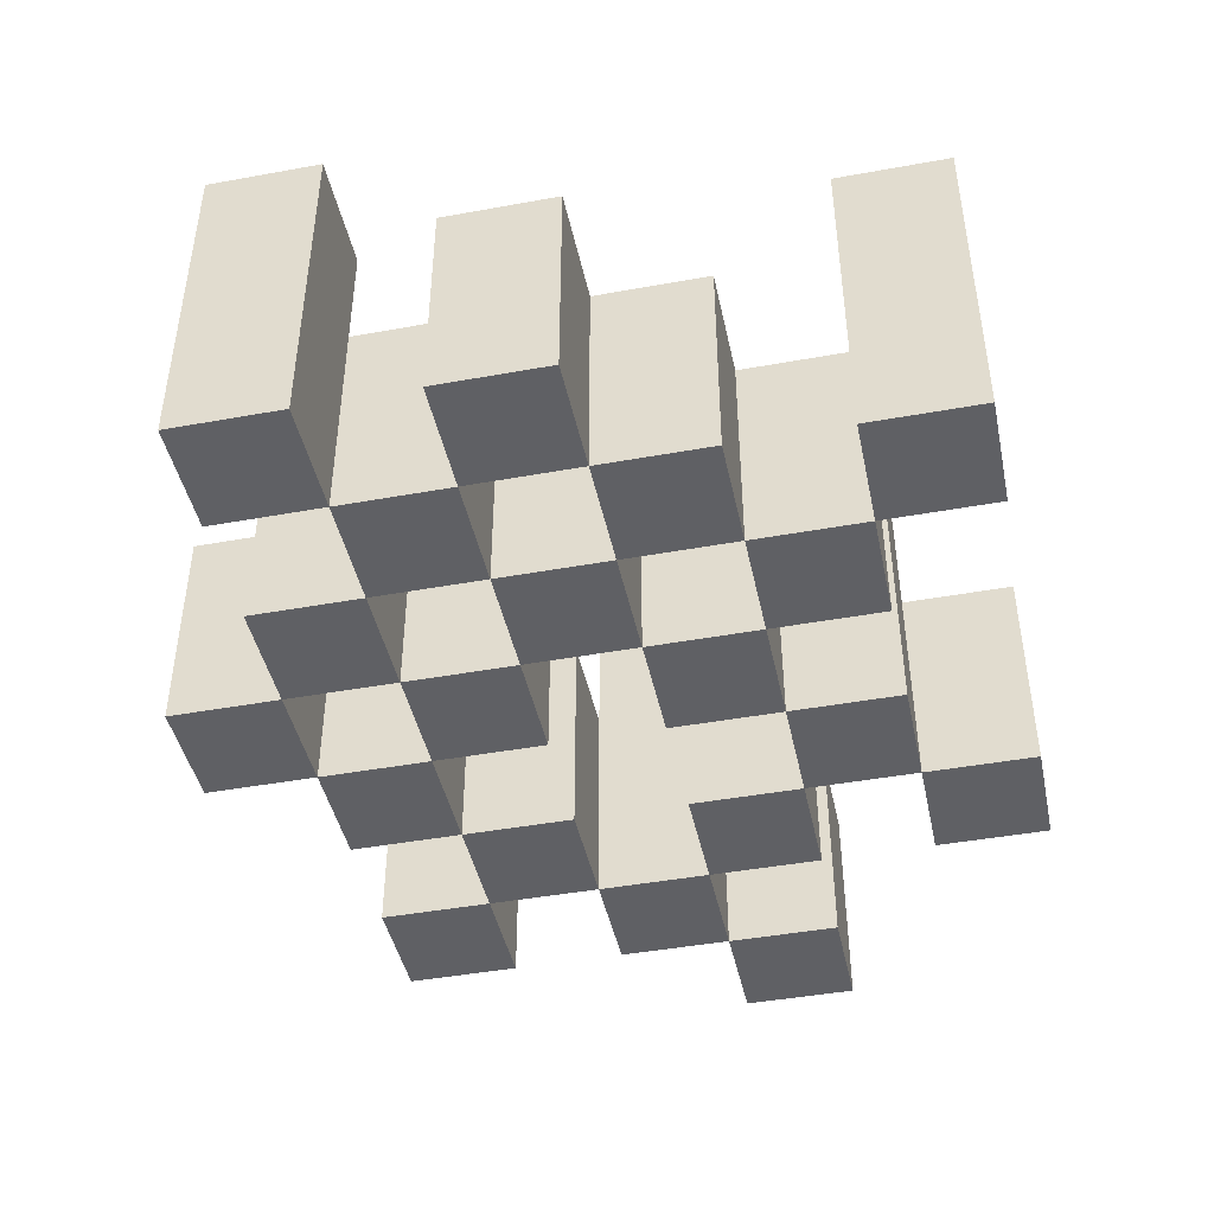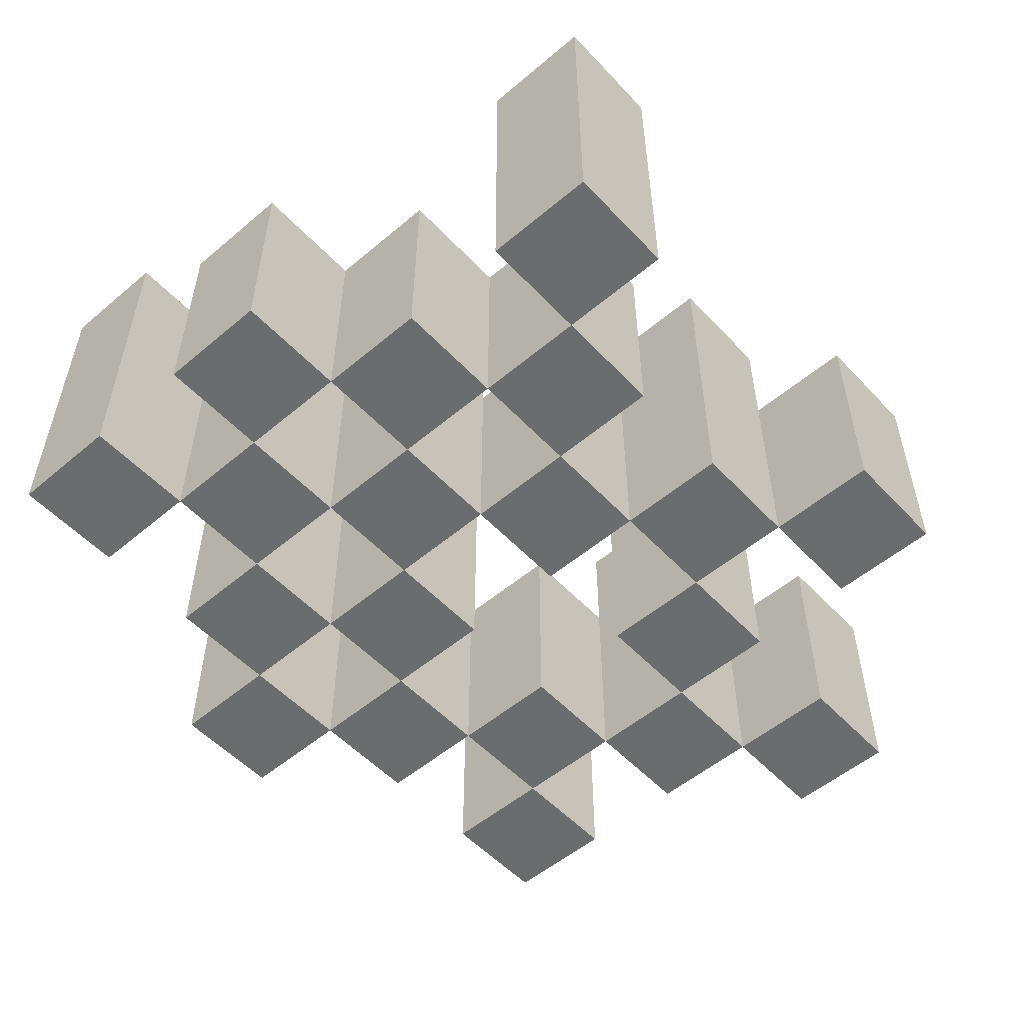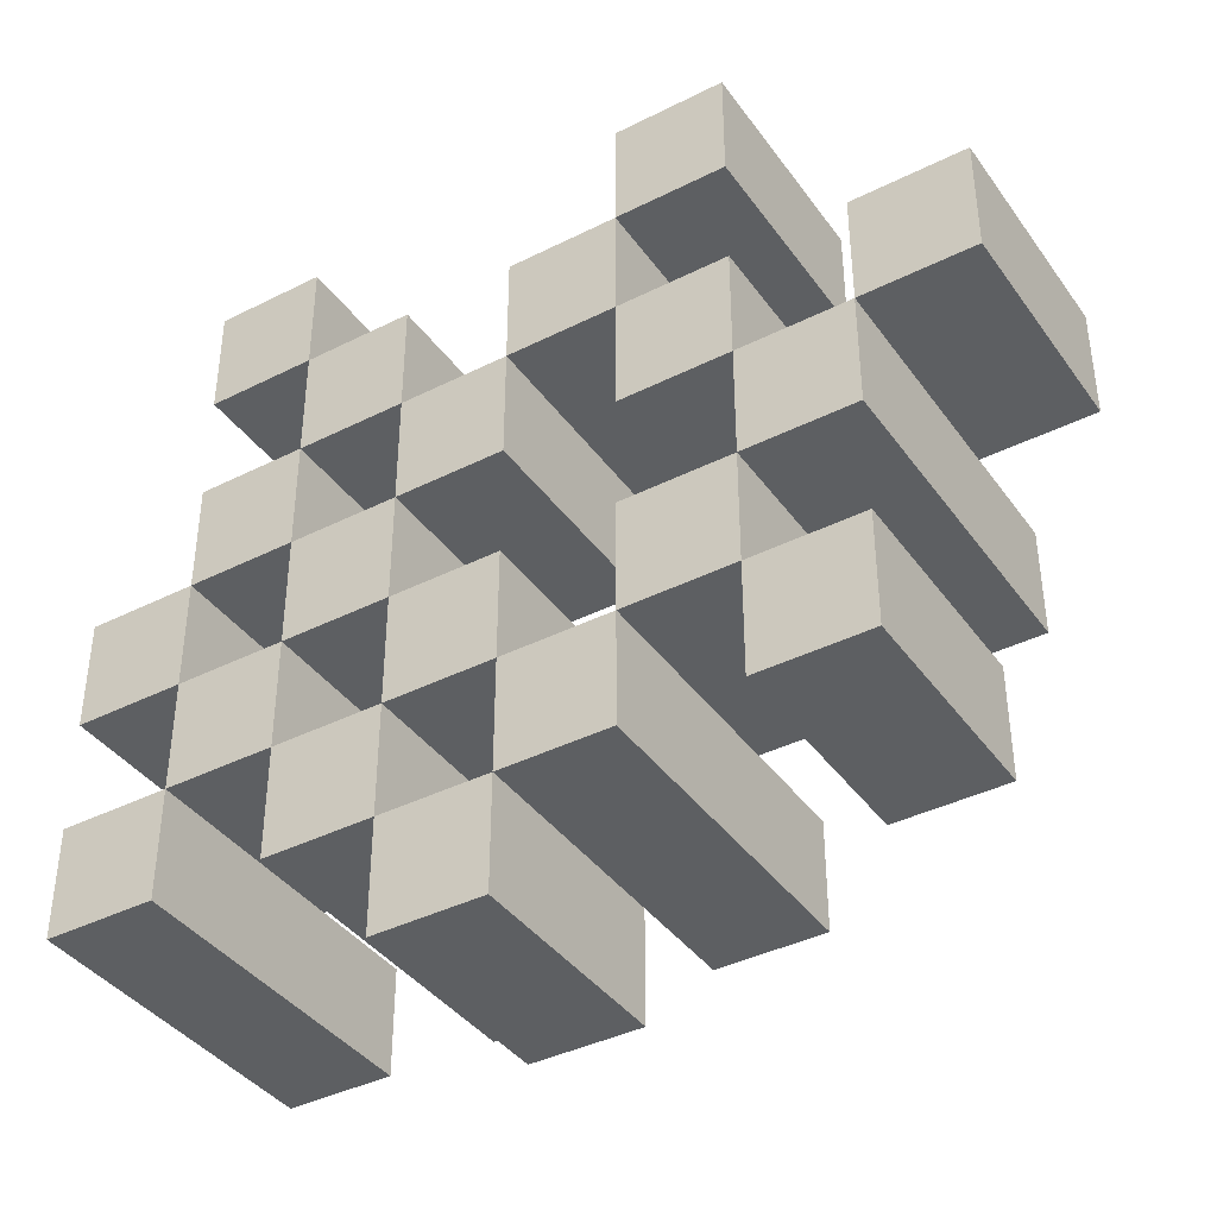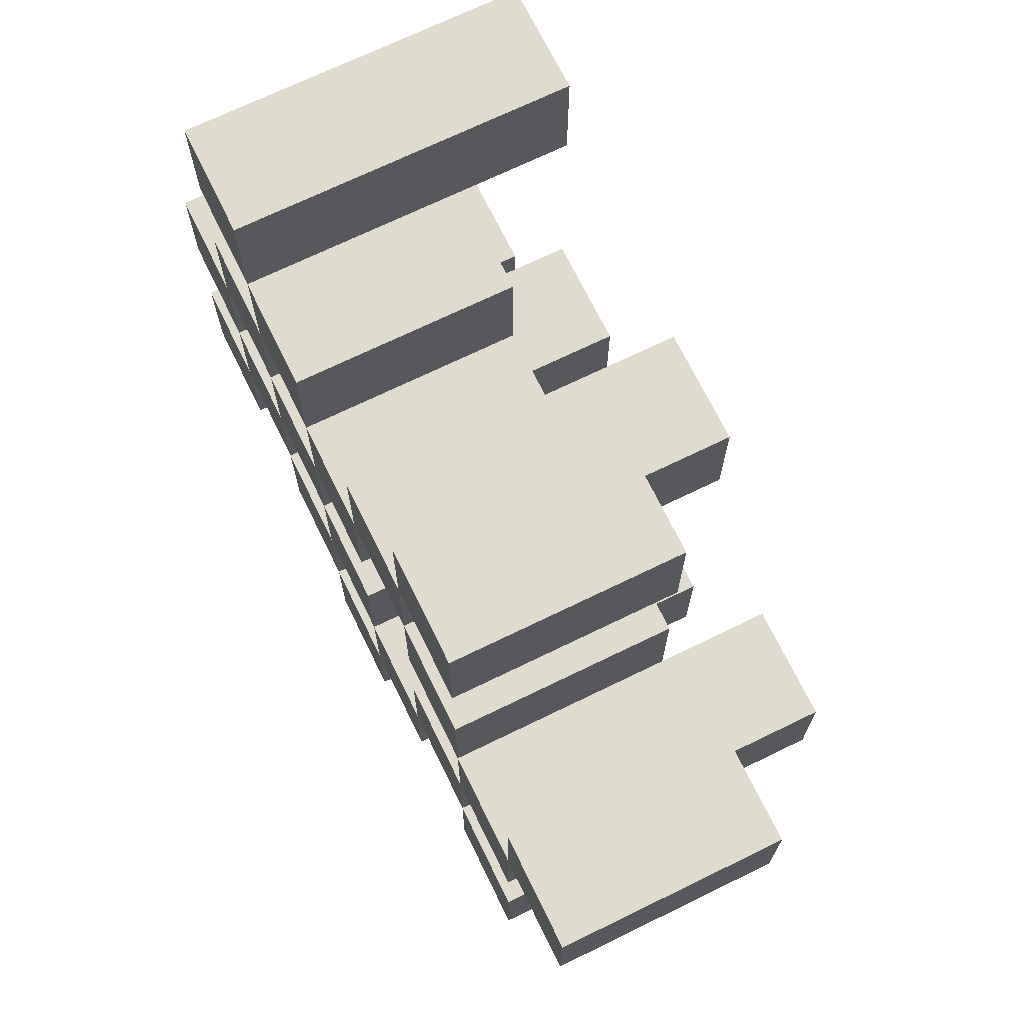
<metadata>
{"format":"obj","ext":"obj","renderer":"f3d","projection":"perspective","resolution":1024,"background":"white","views":[{"elev":-44.2,"azim":-78.0,"up":"+Y"},{"elev":-53.6,"azim":-48.1,"up":"+Y"},{"elev":-39.5,"azim":32.0,"up":"+Z"},{"elev":70.3,"azim":64.0,"up":"+Z"}]}
</metadata>
<code>
o
v 39.5 0.9 0.7
v 39.5 0.9 0.6
v 39.5 0.9 0.5
v 39.5 0.9 0.4
v 39.5 1.1 0.7
v 39.5 1.1 0.6
v 39.5 1.2 0.5
v 39.5 1.2 0.4
v 39.6 0.9 1
v 39.6 0.9 0.9
v 39.6 0.9 0.8
v 39.6 0.9 0.7
v 39.6 0.9 0.6
v 39.6 0.9 0.5
v 39.6 1.1 0.8
v 39.6 1.1 0.7
v 39.6 1.1 0.6
v 39.6 1.1 0.5
v 39.6 1.2 1
v 39.6 1.2 0.9
v 39.7 0.9 0.9
v 39.7 0.9 0.8
v 39.7 0.9 0.7
v 39.7 0.9 0.6
v 39.7 0.9 0.5
v 39.7 0.9 0.4
v 39.7 1.1 0.9
v 39.7 1.1 0.8
v 39.7 1.1 0.7
v 39.7 1.1 0.6
v 39.7 1.1 0.5
v 39.7 1.2 0.7
v 39.7 1.2 0.6
v 39.7 1.2 0.5
v 39.7 1.2 0.4
v 39.8 0.9 0.8
v 39.8 0.9 0.7
v 39.8 0.9 0.6
v 39.8 0.9 0.5
v 39.8 0.9 0.4
v 39.8 0.9 0.3
v 39.8 1.1 0.8
v 39.8 1.1 0.7
v 39.8 1.1 0.6
v 39.8 1.1 0.5
v 39.8 1.1 0.4
v 39.8 1.1 0.3
v 39.9 0.9 0.9
v 39.9 0.9 0.8
v 39.9 0.9 0.5
v 39.9 0.9 0.4
v 39.9 1.1 0.8
v 39.9 1.1 0.5
v 39.9 1.1 0.4
v 39.9 1.2 0.9
v 39.9 1.2 0.8
v 39.9 1.2 0.5
v 39.9 1.2 0.4
v 40 0.9 1
v 40 0.9 0.9
v 40 0.9 0.8
v 40 0.9 0.7
v 40 0.9 0.6
v 40 0.9 0.5
v 40 1.1 1
v 40 1.1 0.9
v 40 1.1 0.8
v 40 1.1 0.7
v 40 1.1 0.6
v 40 1.1 0.5
v 40.1 0.9 0.7
v 40.1 0.9 0.6
v 40.1 0.9 0.5
v 40.1 0.9 0.4
v 40.1 1.1 0.7
v 40.1 1.1 0.6
v 40.1 1.1 0.5
v 40.1 1.1 0.4
v 40.1 1.2 0.7
v 40.1 1.2 0.6
v 40.2 0.9 0.8
v 40.2 0.9 0.7
v 40.2 1.1 0.8
v 40.2 1.1 0.7
v 39.6 0.9 0.7
v 39.6 0.9 0.6
v 39.6 0.9 0.5
v 39.6 0.9 0.4
v 39.6 1.1 0.7
v 39.6 1.1 0.6
v 39.6 1.1 0.5
v 39.6 1.2 0.5
v 39.6 1.2 0.4
v 39.7 0.9 1
v 39.7 0.9 0.9
v 39.7 0.9 0.8
v 39.7 0.9 0.7
v 39.7 0.9 0.6
v 39.7 0.9 0.5
v 39.7 1.1 0.9
v 39.7 1.1 0.8
v 39.7 1.1 0.7
v 39.7 1.1 0.6
v 39.7 1.1 0.5
v 39.7 1.2 1
v 39.7 1.2 0.9
v 39.8 0.9 0.9
v 39.8 0.9 0.8
v 39.8 0.9 0.7
v 39.8 0.9 0.6
v 39.8 0.9 0.5
v 39.8 0.9 0.4
v 39.8 1.1 0.9
v 39.8 1.1 0.8
v 39.8 1.1 0.7
v 39.8 1.1 0.6
v 39.8 1.1 0.5
v 39.8 1.1 0.4
v 39.8 1.2 0.7
v 39.8 1.2 0.6
v 39.8 1.2 0.5
v 39.8 1.2 0.4
v 39.9 0.9 0.8
v 39.9 0.9 0.7
v 39.9 0.9 0.6
v 39.9 0.9 0.5
v 39.9 0.9 0.4
v 39.9 0.9 0.3
v 39.9 1.1 0.8
v 39.9 1.1 0.7
v 39.9 1.1 0.6
v 39.9 1.1 0.5
v 39.9 1.1 0.4
v 39.9 1.1 0.3
v 40 0.9 0.9
v 40 0.9 0.8
v 40 0.9 0.5
v 40 0.9 0.4
v 40 1.1 0.9
v 40 1.1 0.8
v 40 1.1 0.5
v 40 1.2 0.9
v 40 1.2 0.8
v 40 1.2 0.5
v 40 1.2 0.4
v 40.1 0.9 1
v 40.1 0.9 0.9
v 40.1 0.9 0.8
v 40.1 0.9 0.7
v 40.1 0.9 0.6
v 40.1 0.9 0.5
v 40.1 1.1 1
v 40.1 1.1 0.9
v 40.1 1.1 0.8
v 40.1 1.1 0.7
v 40.1 1.1 0.6
v 40.1 1.1 0.5
v 40.2 0.9 0.7
v 40.2 0.9 0.6
v 40.2 0.9 0.5
v 40.2 0.9 0.4
v 40.2 1.1 0.7
v 40.2 1.1 0.5
v 40.2 1.1 0.4
v 40.2 1.2 0.7
v 40.2 1.2 0.6
v 40.3 0.9 0.8
v 40.3 0.9 0.7
v 40.3 1.1 0.8
v 40.3 1.1 0.7
v 39.6 0.9 1
v 39.6 1.2 1
v 39.7 0.9 1
v 39.7 1.2 1
v 40 0.9 1
v 40 1.1 1
v 40.1 0.9 1
v 40.1 1.1 1
v 39.7 0.9 0.9
v 39.7 1.1 0.9
v 39.8 0.9 0.9
v 39.8 1.1 0.9
v 39.9 0.9 0.9
v 39.9 1.2 0.9
v 40 0.9 0.9
v 40 1.1 0.9
v 40 1.2 0.9
v 39.6 0.9 0.8
v 39.6 1.1 0.8
v 39.7 0.9 0.8
v 39.7 1.1 0.8
v 39.8 0.9 0.8
v 39.8 1.1 0.8
v 39.9 0.9 0.8
v 39.9 1.1 0.8
v 40 0.9 0.8
v 40 1.1 0.8
v 40.1 0.9 0.8
v 40.1 1.1 0.8
v 40.2 0.9 0.8
v 40.2 1.1 0.8
v 40.3 0.9 0.8
v 40.3 1.1 0.8
v 39.5 0.9 0.7
v 39.5 1.1 0.7
v 39.6 0.9 0.7
v 39.6 1.1 0.7
v 39.7 0.9 0.7
v 39.7 1.1 0.7
v 39.7 1.2 0.7
v 39.8 0.9 0.7
v 39.8 1.1 0.7
v 39.8 1.2 0.7
v 40.1 0.9 0.7
v 40.1 1.1 0.7
v 40.1 1.2 0.7
v 40.2 0.9 0.7
v 40.2 1.1 0.7
v 40.2 1.2 0.7
v 39.6 0.9 0.6
v 39.6 1.1 0.6
v 39.7 0.9 0.6
v 39.7 1.1 0.6
v 39.8 0.9 0.6
v 39.8 1.1 0.6
v 39.9 0.9 0.6
v 39.9 1.1 0.6
v 40 0.9 0.6
v 40 1.1 0.6
v 40.1 0.9 0.6
v 40.1 1.1 0.6
v 39.5 0.9 0.5
v 39.5 1.2 0.5
v 39.6 0.9 0.5
v 39.6 1.1 0.5
v 39.6 1.2 0.5
v 39.7 0.9 0.5
v 39.7 1.1 0.5
v 39.7 1.2 0.5
v 39.8 0.9 0.5
v 39.8 1.1 0.5
v 39.8 1.2 0.5
v 39.9 0.9 0.5
v 39.9 1.1 0.5
v 39.9 1.2 0.5
v 40 0.9 0.5
v 40 1.1 0.5
v 40 1.2 0.5
v 40.1 0.9 0.5
v 40.1 1.1 0.5
v 40.2 0.9 0.5
v 40.2 1.1 0.5
v 39.8 0.9 0.4
v 39.8 1.1 0.4
v 39.9 0.9 0.4
v 39.9 1.1 0.4
v 39.6 0.9 0.9
v 39.6 1.2 0.9
v 39.7 0.9 0.9
v 39.7 1.1 0.9
v 39.7 1.2 0.9
v 40 0.9 0.9
v 40 1.1 0.9
v 40.1 0.9 0.9
v 40.1 1.1 0.9
v 39.7 0.9 0.8
v 39.7 1.1 0.8
v 39.8 0.9 0.8
v 39.8 1.1 0.8
v 39.9 0.9 0.8
v 39.9 1.1 0.8
v 39.9 1.2 0.8
v 40 0.9 0.8
v 40 1.1 0.8
v 40 1.2 0.8
v 39.6 0.9 0.7
v 39.6 1.1 0.7
v 39.7 0.9 0.7
v 39.7 1.1 0.7
v 39.8 0.9 0.7
v 39.8 1.1 0.7
v 39.9 0.9 0.7
v 39.9 1.1 0.7
v 40 0.9 0.7
v 40 1.1 0.7
v 40.1 0.9 0.7
v 40.1 1.1 0.7
v 40.2 0.9 0.7
v 40.2 1.1 0.7
v 40.3 0.9 0.7
v 40.3 1.1 0.7
v 39.5 0.9 0.6
v 39.5 1.1 0.6
v 39.6 0.9 0.6
v 39.6 1.1 0.6
v 39.7 0.9 0.6
v 39.7 1.1 0.6
v 39.7 1.2 0.6
v 39.8 0.9 0.6
v 39.8 1.1 0.6
v 39.8 1.2 0.6
v 40.1 0.9 0.6
v 40.1 1.1 0.6
v 40.1 1.2 0.6
v 40.2 0.9 0.6
v 40.2 1.2 0.6
v 39.6 0.9 0.5
v 39.6 1.1 0.5
v 39.7 0.9 0.5
v 39.7 1.1 0.5
v 39.8 0.9 0.5
v 39.8 1.1 0.5
v 39.9 0.9 0.5
v 39.9 1.1 0.5
v 40 0.9 0.5
v 40 1.1 0.5
v 40.1 0.9 0.5
v 40.1 1.1 0.5
v 39.5 0.9 0.4
v 39.5 1.2 0.4
v 39.6 0.9 0.4
v 39.6 1.2 0.4
v 39.7 0.9 0.4
v 39.7 1.2 0.4
v 39.8 0.9 0.4
v 39.8 1.1 0.4
v 39.8 1.2 0.4
v 39.9 0.9 0.4
v 39.9 1.1 0.4
v 39.9 1.2 0.4
v 40 0.9 0.4
v 40 1.2 0.4
v 40.1 0.9 0.4
v 40.1 1.1 0.4
v 40.2 0.9 0.4
v 40.2 1.1 0.4
v 39.8 0.9 0.3
v 39.8 1.1 0.3
v 39.9 0.9 0.3
v 39.9 1.1 0.3
v 39.6 0.9 1
v 39.7 0.9 1
v 40 0.9 1
v 40.1 0.9 1
v 39.6 0.9 0.9
v 39.7 0.9 0.9
v 39.8 0.9 0.9
v 39.9 0.9 0.9
v 40 0.9 0.9
v 40.1 0.9 0.9
v 39.6 0.9 0.8
v 39.7 0.9 0.8
v 39.8 0.9 0.8
v 39.9 0.9 0.8
v 40 0.9 0.8
v 40.1 0.9 0.8
v 40.2 0.9 0.8
v 40.3 0.9 0.8
v 39.5 0.9 0.7
v 39.6 0.9 0.7
v 39.7 0.9 0.7
v 39.8 0.9 0.7
v 39.9 0.9 0.7
v 40 0.9 0.7
v 40.1 0.9 0.7
v 40.2 0.9 0.7
v 40.3 0.9 0.7
v 39.5 0.9 0.6
v 39.6 0.9 0.6
v 39.7 0.9 0.6
v 39.8 0.9 0.6
v 39.9 0.9 0.6
v 40 0.9 0.6
v 40.1 0.9 0.6
v 40.2 0.9 0.6
v 39.5 0.9 0.5
v 39.6 0.9 0.5
v 39.7 0.9 0.5
v 39.8 0.9 0.5
v 39.9 0.9 0.5
v 40 0.9 0.5
v 40.1 0.9 0.5
v 40.2 0.9 0.5
v 39.5 0.9 0.4
v 39.6 0.9 0.4
v 39.7 0.9 0.4
v 39.8 0.9 0.4
v 39.9 0.9 0.4
v 40 0.9 0.4
v 40.1 0.9 0.4
v 40.2 0.9 0.4
v 39.8 0.9 0.3
v 39.9 0.9 0.3
v 40 1.1 1
v 40.1 1.1 1
v 39.7 1.1 0.9
v 39.8 1.1 0.9
v 40 1.1 0.9
v 40.1 1.1 0.9
v 39.6 1.1 0.8
v 39.7 1.1 0.8
v 39.8 1.1 0.8
v 39.9 1.1 0.8
v 40 1.1 0.8
v 40.1 1.1 0.8
v 40.2 1.1 0.8
v 40.3 1.1 0.8
v 39.5 1.1 0.7
v 39.6 1.1 0.7
v 39.7 1.1 0.7
v 39.8 1.1 0.7
v 39.9 1.1 0.7
v 40 1.1 0.7
v 40.1 1.1 0.7
v 40.2 1.1 0.7
v 40.3 1.1 0.7
v 39.5 1.1 0.6
v 39.6 1.1 0.6
v 39.7 1.1 0.6
v 39.8 1.1 0.6
v 39.9 1.1 0.6
v 40 1.1 0.6
v 40.1 1.1 0.6
v 39.6 1.1 0.5
v 39.7 1.1 0.5
v 39.8 1.1 0.5
v 39.9 1.1 0.5
v 40 1.1 0.5
v 40.1 1.1 0.5
v 40.2 1.1 0.5
v 39.8 1.1 0.4
v 39.9 1.1 0.4
v 40.1 1.1 0.4
v 40.2 1.1 0.4
v 39.8 1.1 0.3
v 39.9 1.1 0.3
v 39.6 1.2 1
v 39.7 1.2 1
v 39.6 1.2 0.9
v 39.7 1.2 0.9
v 39.9 1.2 0.9
v 40 1.2 0.9
v 39.9 1.2 0.8
v 40 1.2 0.8
v 39.7 1.2 0.7
v 39.8 1.2 0.7
v 40.1 1.2 0.7
v 40.2 1.2 0.7
v 39.7 1.2 0.6
v 39.8 1.2 0.6
v 40.1 1.2 0.6
v 40.2 1.2 0.6
v 39.5 1.2 0.5
v 39.6 1.2 0.5
v 39.7 1.2 0.5
v 39.8 1.2 0.5
v 39.9 1.2 0.5
v 40 1.2 0.5
v 39.5 1.2 0.4
v 39.6 1.2 0.4
v 39.7 1.2 0.4
v 39.8 1.2 0.4
v 39.9 1.2 0.4
v 40 1.2 0.4
f 5 2 1
f 6 2 5
f 7 4 3
f 8 4 7
f 15 12 11
f 16 12 15
f 17 14 13
f 18 14 17
f 19 10 9
f 20 10 19
f 27 22 21
f 28 22 27
f 29 24 23
f 30 24 29
f 31 26 25
f 32 30 29
f 33 30 32
f 34 26 31
f 35 26 34
f 42 37 36
f 43 37 42
f 44 39 38
f 45 39 44
f 46 41 40
f 47 41 46
f 52 49 48
f 53 51 50
f 54 51 53
f 55 52 48
f 56 52 55
f 57 54 53
f 58 54 57
f 65 60 59
f 66 60 65
f 67 62 61
f 68 62 67
f 69 64 63
f 70 64 69
f 75 72 71
f 76 72 75
f 77 74 73
f 78 74 77
f 79 76 75
f 80 76 79
f 83 82 81
f 84 82 83
f 85 86 89
f 89 86 90
f 87 88 91
f 91 88 92
f 92 88 93
f 94 95 100
f 96 97 101
f 101 97 102
f 98 99 103
f 103 99 104
f 94 100 105
f 105 100 106
f 107 108 113
f 113 108 114
f 109 110 115
f 115 110 116
f 111 112 117
f 117 112 118
f 115 116 119
f 119 116 120
f 117 118 121
f 121 118 122
f 123 124 129
f 129 124 130
f 125 126 131
f 131 126 132
f 127 128 133
f 133 128 134
f 135 136 139
f 139 136 140
f 137 138 141
f 139 140 142
f 142 140 143
f 141 138 144
f 144 138 145
f 146 147 152
f 152 147 153
f 148 149 154
f 154 149 155
f 150 151 156
f 156 151 157
f 158 159 162
f 160 161 163
f 163 161 164
f 162 159 165
f 165 159 166
f 167 168 169
f 169 168 170
f 173 172 171
f 174 172 173
f 177 176 175
f 178 176 177
f 181 180 179
f 182 180 181
f 185 184 183
f 186 184 185
f 187 184 186
f 190 189 188
f 191 189 190
f 194 193 192
f 195 193 194
f 198 197 196
f 199 197 198
f 202 201 200
f 203 201 202
f 206 205 204
f 207 205 206
f 211 209 208
f 211 210 209
f 212 210 211
f 213 210 212
f 217 215 214
f 217 216 215
f 218 216 217
f 219 216 218
f 222 221 220
f 223 221 222
f 226 225 224
f 227 225 226
f 230 229 228
f 231 229 230
f 234 233 232
f 235 233 234
f 236 233 235
f 240 238 237
f 240 239 238
f 241 239 240
f 242 239 241
f 246 244 243
f 246 245 244
f 247 245 246
f 248 245 247
f 251 250 249
f 252 250 251
f 255 254 253
f 256 254 255
f 257 258 259
f 259 258 260
f 260 258 261
f 262 263 264
f 264 263 265
f 266 267 268
f 268 267 269
f 270 271 273
f 271 272 273
f 273 272 274
f 274 272 275
f 276 277 278
f 278 277 279
f 280 281 282
f 282 281 283
f 284 285 286
f 286 285 287
f 288 289 290
f 290 289 291
f 292 293 294
f 294 293 295
f 296 297 299
f 297 298 299
f 299 298 300
f 300 298 301
f 302 303 305
f 303 304 305
f 305 304 306
f 307 308 309
f 309 308 310
f 311 312 313
f 313 312 314
f 315 316 317
f 317 316 318
f 319 320 321
f 321 320 322
f 323 324 325
f 325 324 326
f 326 324 327
f 328 329 331
f 329 330 331
f 331 330 332
f 333 334 335
f 335 334 336
f 337 338 339
f 339 338 340
f 345 342 341
f 346 342 345
f 349 344 343
f 350 344 349
f 352 347 346
f 353 347 352
f 354 349 348
f 355 349 354
f 360 352 351
f 361 352 360
f 362 354 353
f 363 354 362
f 364 356 355
f 365 356 364
f 366 358 357
f 367 358 366
f 368 360 359
f 369 360 368
f 370 362 361
f 371 362 370
f 374 366 365
f 375 366 374
f 377 370 369
f 378 370 377
f 379 372 371
f 380 372 379
f 381 374 373
f 382 374 381
f 384 377 376
f 385 377 384
f 386 379 378
f 387 379 386
f 388 381 380
f 389 381 388
f 390 383 382
f 391 383 390
f 392 388 387
f 393 388 392
f 394 395 398
f 398 395 399
f 396 397 401
f 401 397 402
f 400 401 409
f 409 401 410
f 402 403 411
f 411 403 412
f 404 405 413
f 413 405 414
f 406 407 415
f 415 407 416
f 408 409 417
f 417 409 418
f 418 419 424
f 424 419 425
f 420 421 426
f 426 421 427
f 422 423 428
f 428 423 429
f 429 430 433
f 433 430 434
f 431 432 435
f 435 432 436
f 437 438 439
f 439 438 440
f 441 442 443
f 443 442 444
f 445 446 449
f 449 446 450
f 447 448 451
f 451 448 452
f 453 454 459
f 459 454 460
f 455 456 461
f 461 456 462
f 457 458 463
f 463 458 464

</code>
